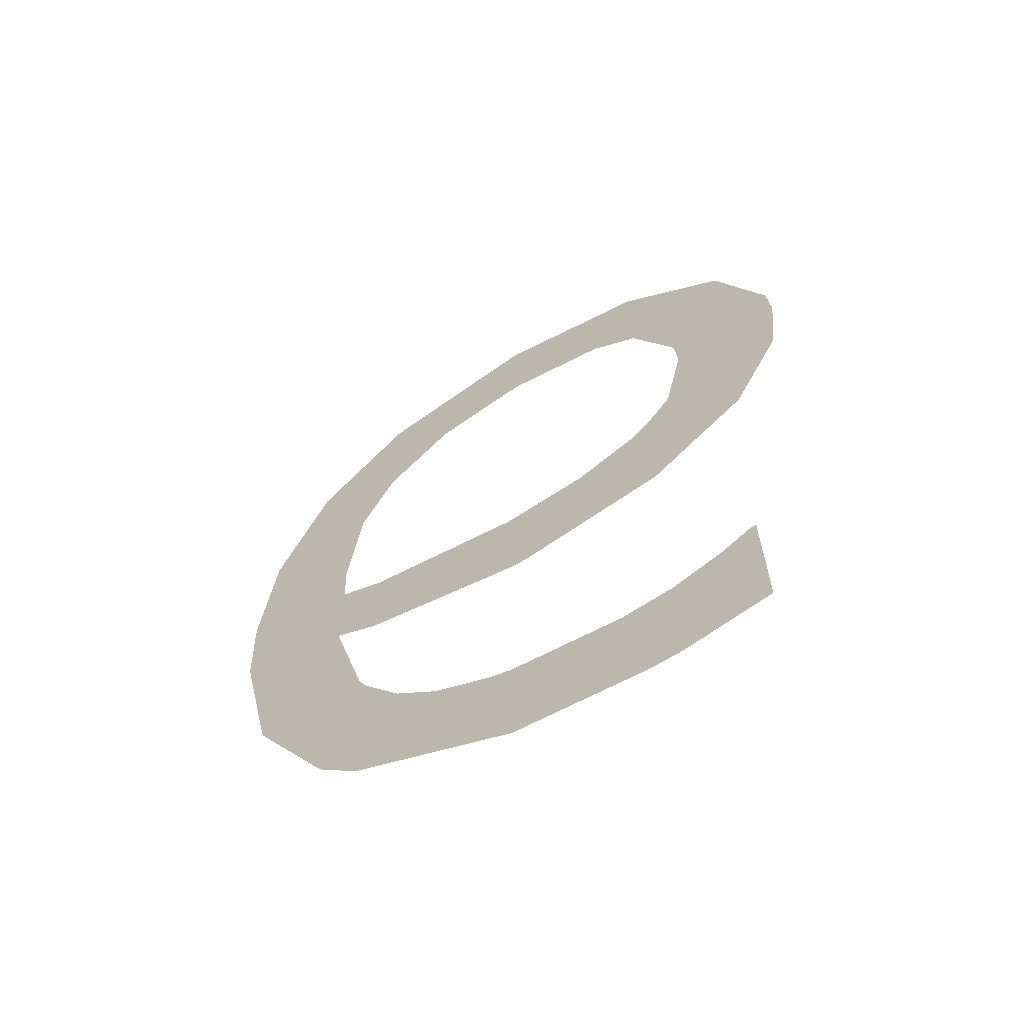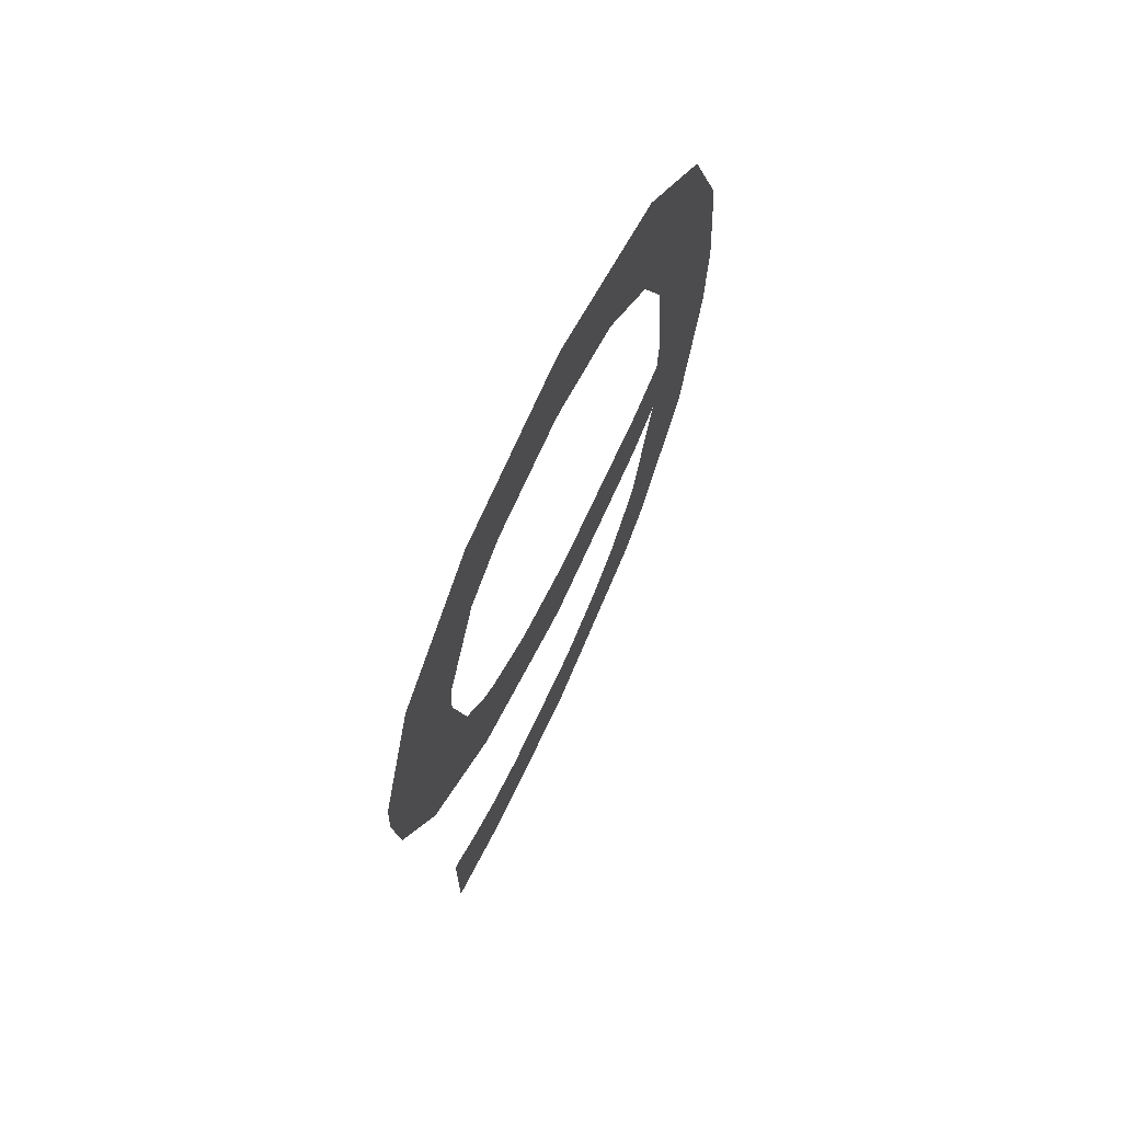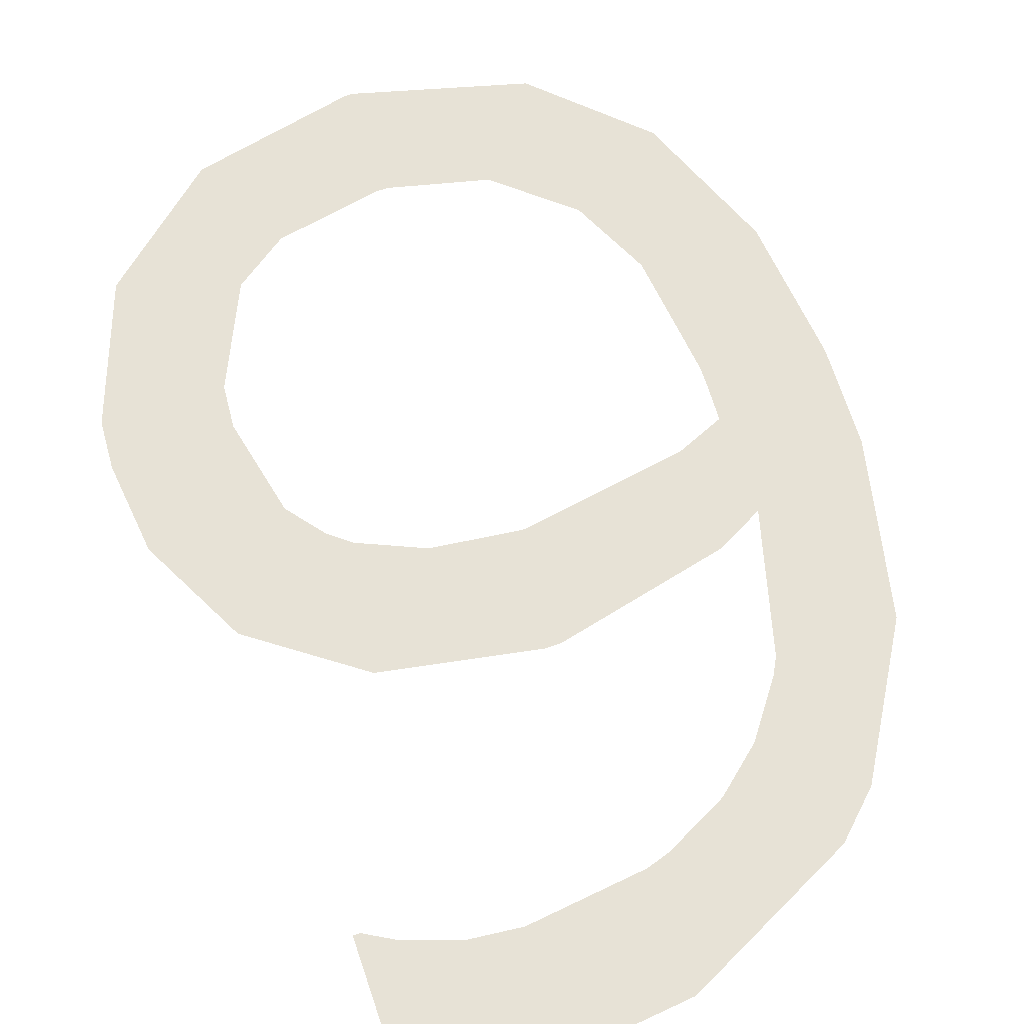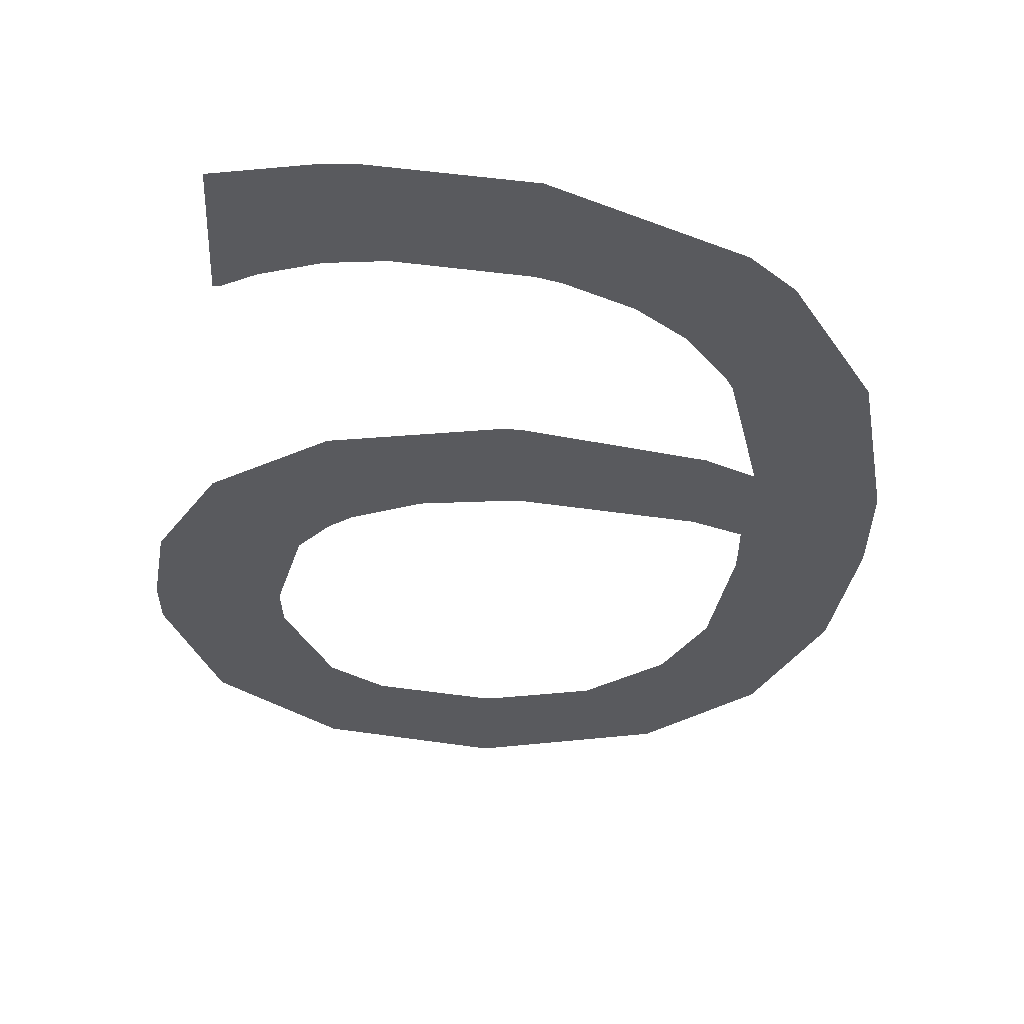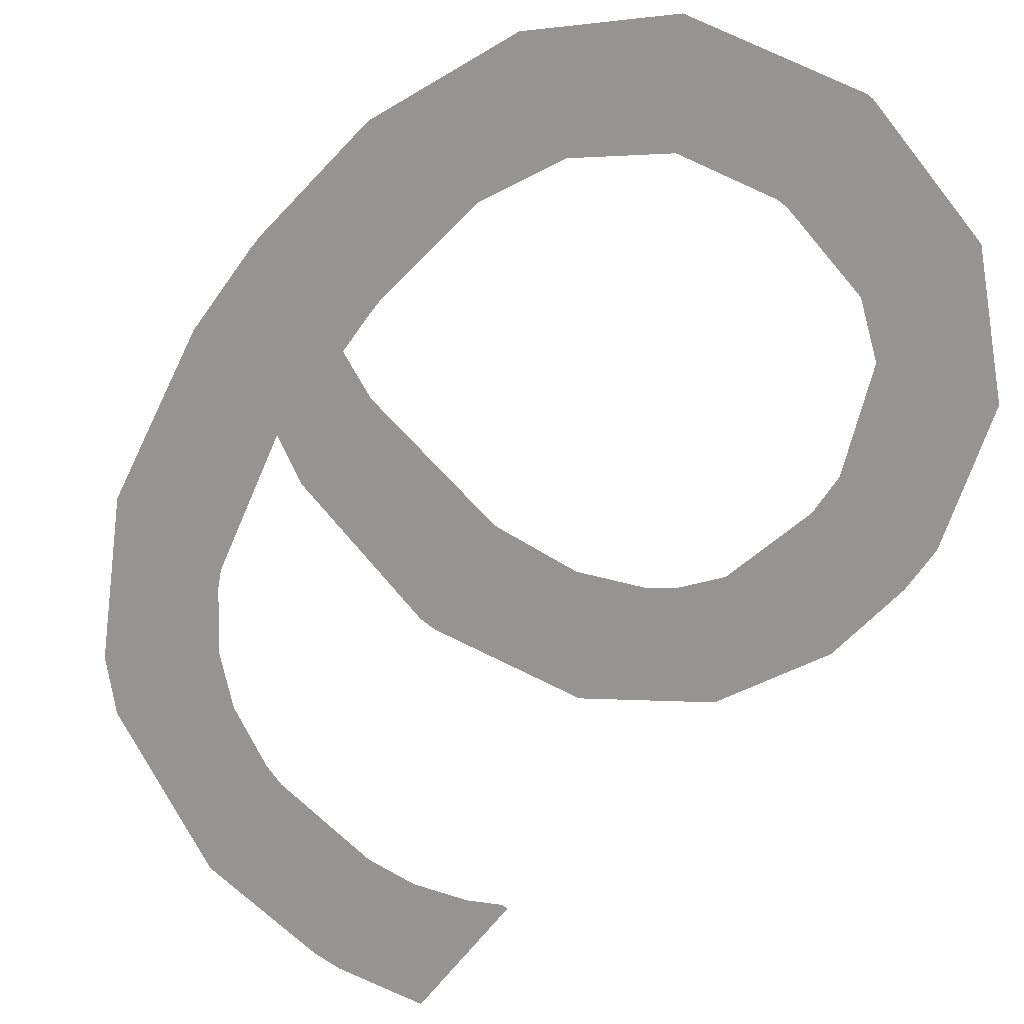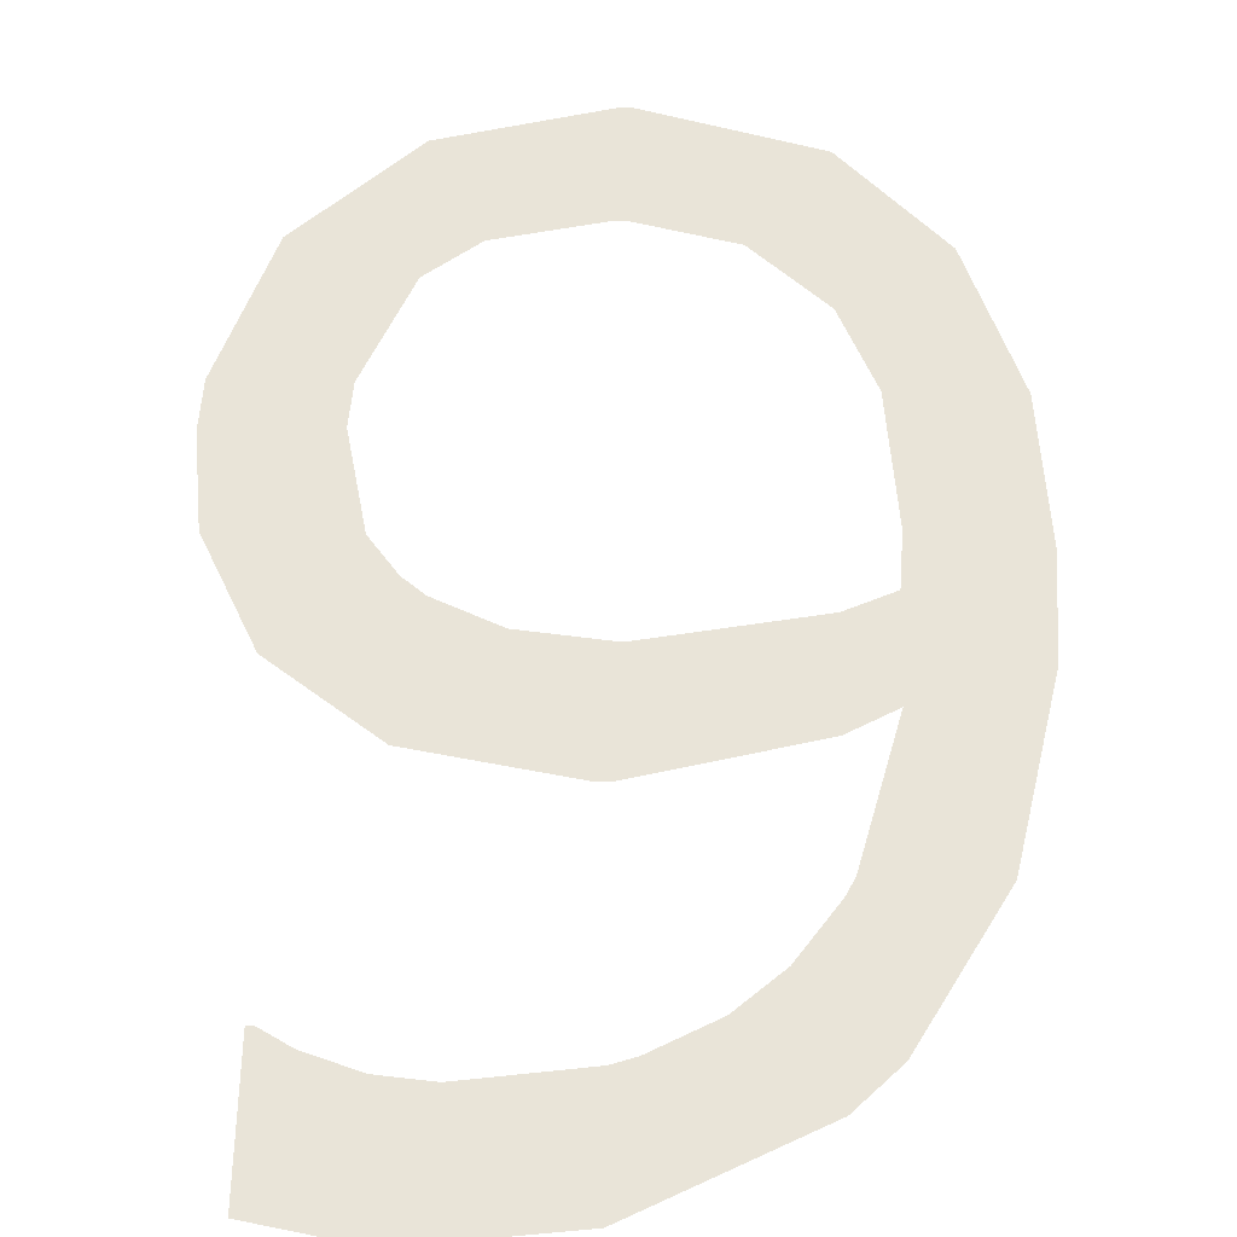
<metadata>
{"format":"obj","ext":"obj","renderer":"f3d","projection":"perspective","resolution":1024,"background":"white","views":[{"elev":-66.5,"azim":-148.7,"up":"+Y"},{"elev":70.6,"azim":-63.9,"up":"+Y"},{"elev":63.5,"azim":-18.8,"up":"+Z"},{"elev":-31.3,"azim":-2.9,"up":"+Z"},{"elev":-67.2,"azim":142.0,"up":"+Z"},{"elev":60.4,"azim":1.2,"up":"+Z"}]}
</metadata>
<code>
v 0.5422 -0.1813 0
v -0.6328 -0.8501 0
v -0.2938 -0.9501 0
v -0.65 -0.8501 0
v -0.65 -1.206 0
v 0.85 0.1437 0
v -0.348 -1.25 0
v -0.85 0.4124 0
v -0.01961 1.25 0
v -0.04305 -0.3503 0
v 0.5437 0.07491 0
v 0.55 0.2187 0
v -0.5506 0.4265 0
v 0.01509 -0.05077 0
v -0.02841 0.9501 0
v 0.8393 -0.09138 0
v -0.688 -0.09138 0
v -3e-06 -0.9121 0
v -4e-06 -1.21 0
v -3e-06 -0.09137 0
v -3e-06 -0.3496 0
v -0.5571 -0.893 0
v -0.65 -0.8931 0
v -0.425 -0.9372 0
v -0.425 -1.248 0
v -0.425 -0.09137 0
v -0.4252 -0.2828 0
v 0.05763 -0.8931 0
v 0.5324 -0.8931 0
v 0.425 -0.9978 0
v 0.425 -0.8931 0
v 0.4473 -0.5358 0
v 0.7419 -0.5359 0
v 0.4251 -0.5781 0
v 0.3255 -0.715 0
v 0.425 -0.7145 0
v 0.2126 -0.8127 0
v 0.2125 -0.8931 0
v 0.425 -0.09137 0
v 0.425 -0.2447 0
v 0.8167 0.5357 0
v -0.8429 0.5357 0
v -0.5419 0.5357 0
v 0.5165 0.5357 0
v -0 -0.05068 0
v -0.824 0.1785 0
v -0.4972 0.1788 0
v -0.4256 0.08623 0
v -0.372 0.04308 0
v -0.425 0.04358 0
v -0.2125 -0.09137 0
v -0.2124 -0.02673 0
v 0.8498 0.1785 0
v 0.5492 0.1785 0
v 0.425 0.02262 0
v 1e-06 1.25 0
v -2e-06 0.9497 0
v -0.7131 0.8929 0
v -0.2953 0.893 0
v -0.425 0.7966 0
v -0.425 0.8929 0
v -0.4249 1.151 0
v 0.6779 0.8929 0
v 0.2419 0.8931 0
v 0.425 0.8929 0
v 0.4247 0.7358 0
v 0.425 1.14 0
f 63 67 65
f 1 32 33
f 51 26 27
f 3 24 7
f 22 23 5
f 2 4 23
f 26 17 27
f 30 29 31
f 30 31 38
f 36 31 29
f 34 35 36
f 37 38 31
f 37 28 38
f 20 21 40
f 41 44 12
f 46 47 13
f 49 48 50
f 17 26 50
f 51 20 45
f 26 51 52
f 55 39 11
f 39 55 14
f 62 61 59
f 60 59 61
f 58 42 43
f 62 58 61
f 63 65 66
f 65 64 66
f 67 56 57
f 39 40 1
f 16 39 1
f 33 16 1
f 10 21 20
f 10 20 51
f 27 10 51
f 24 25 7
f 19 18 3
f 7 19 3
f 5 25 24
f 5 24 22
f 23 22 2
f 38 28 19
f 19 28 18
f 38 19 30
f 32 34 36
f 33 32 36
f 29 33 36
f 31 36 35
f 31 35 37
f 40 39 20
f 12 54 53
f 53 41 12
f 13 43 42
f 13 42 8
f 8 46 13
f 50 48 47
f 47 46 17
f 50 47 17
f 45 52 51
f 49 50 26
f 26 52 49
f 6 53 54
f 16 11 39
f 11 16 6
f 54 11 6
f 14 45 20
f 20 39 14
f 57 56 9
f 15 9 62
f 59 15 62
f 9 15 57
f 60 61 58
f 58 43 60
f 44 41 63
f 66 44 63
f 64 65 67
f 67 57 64

</code>
